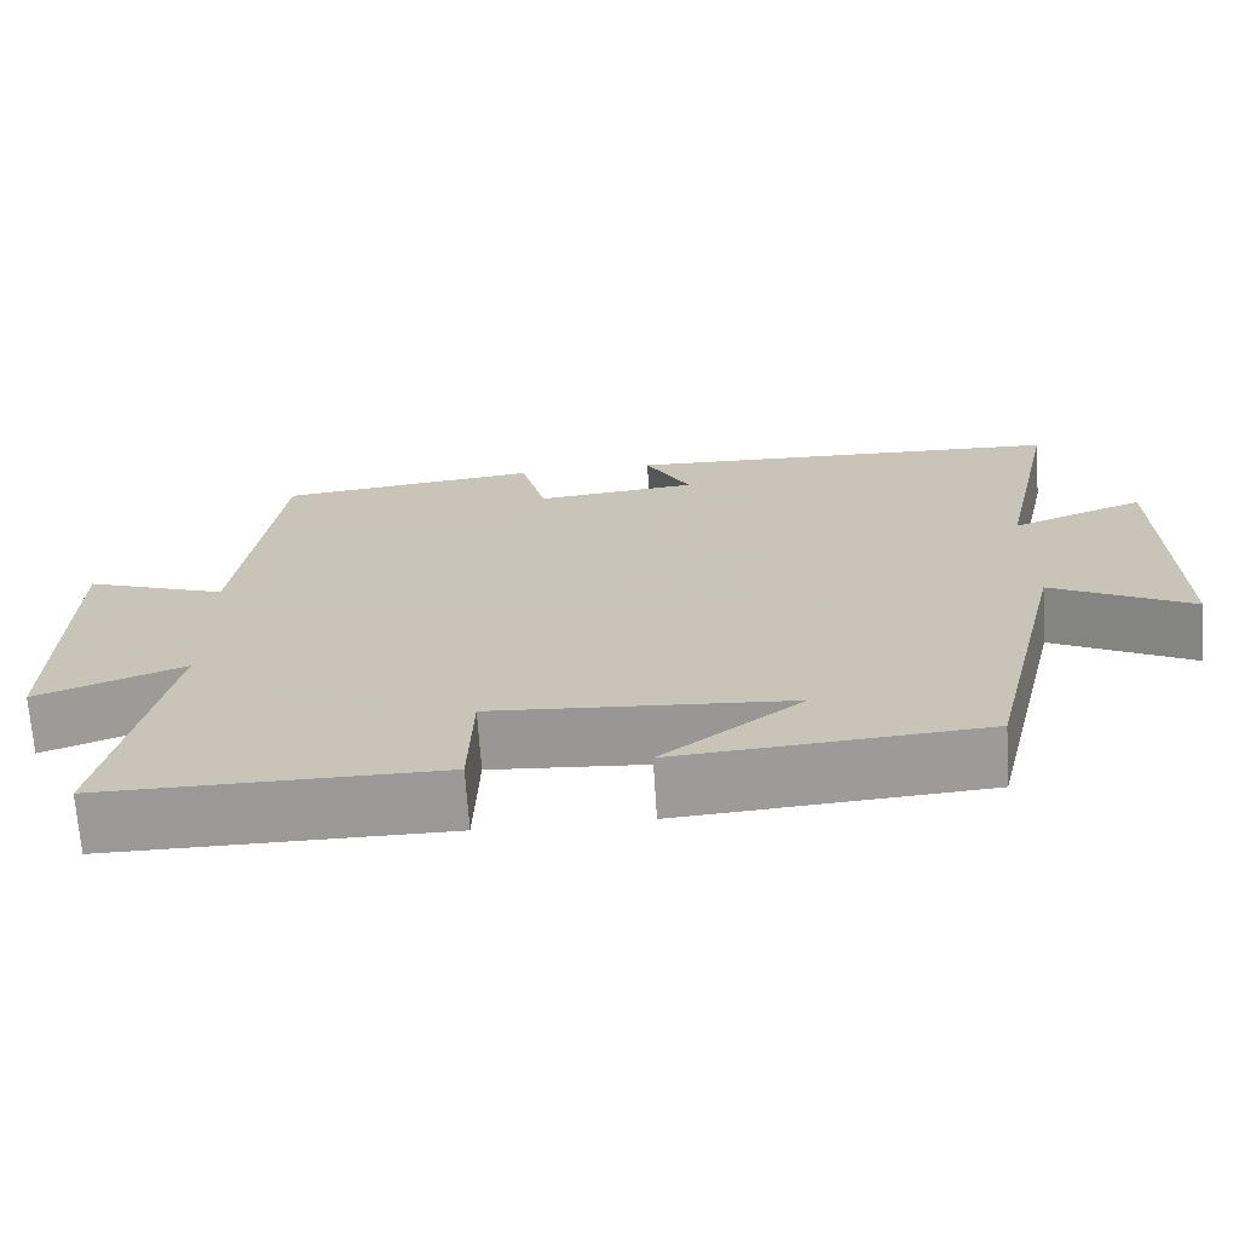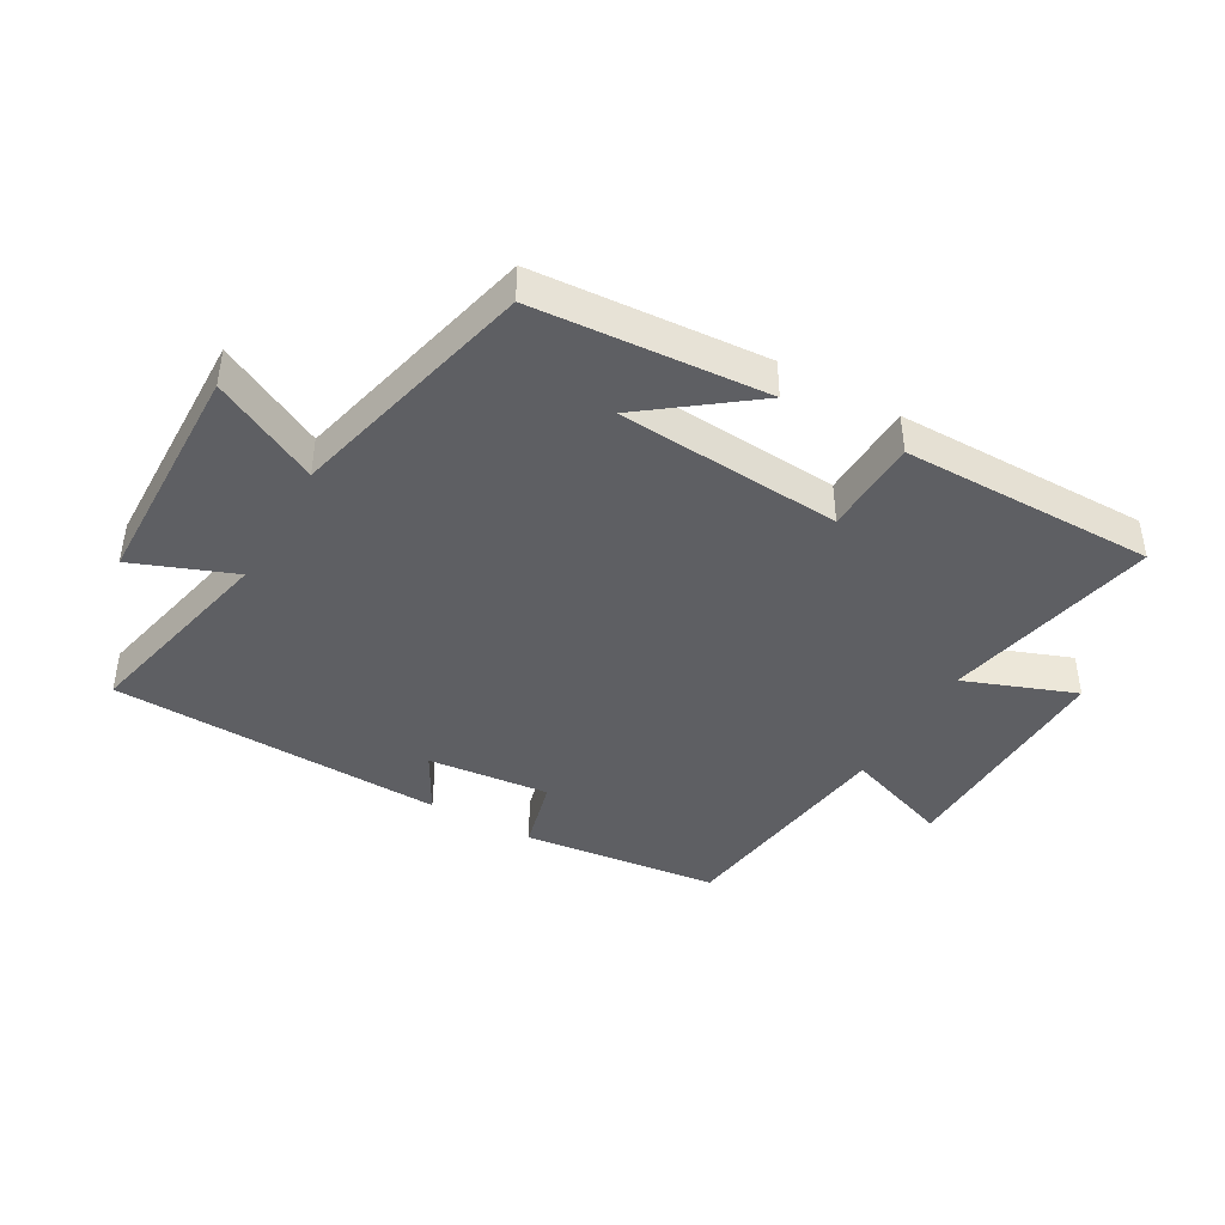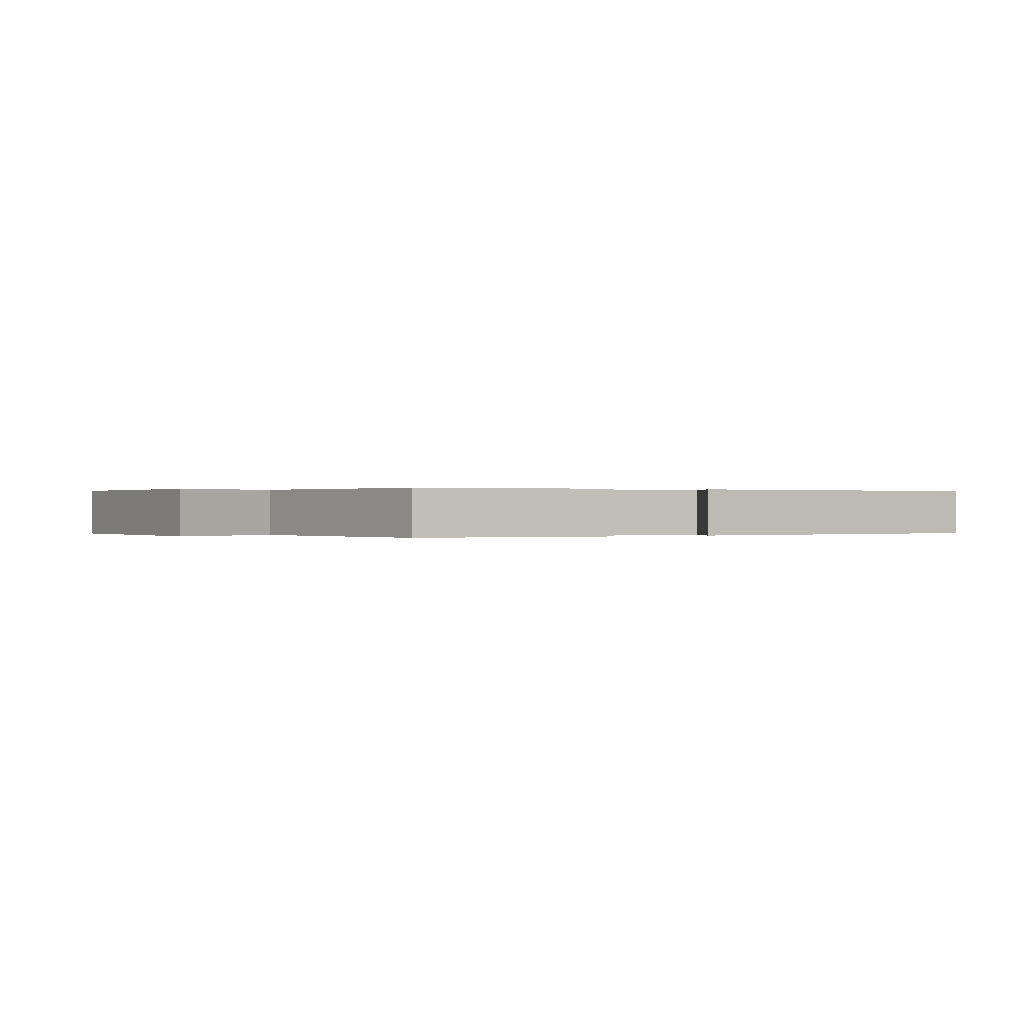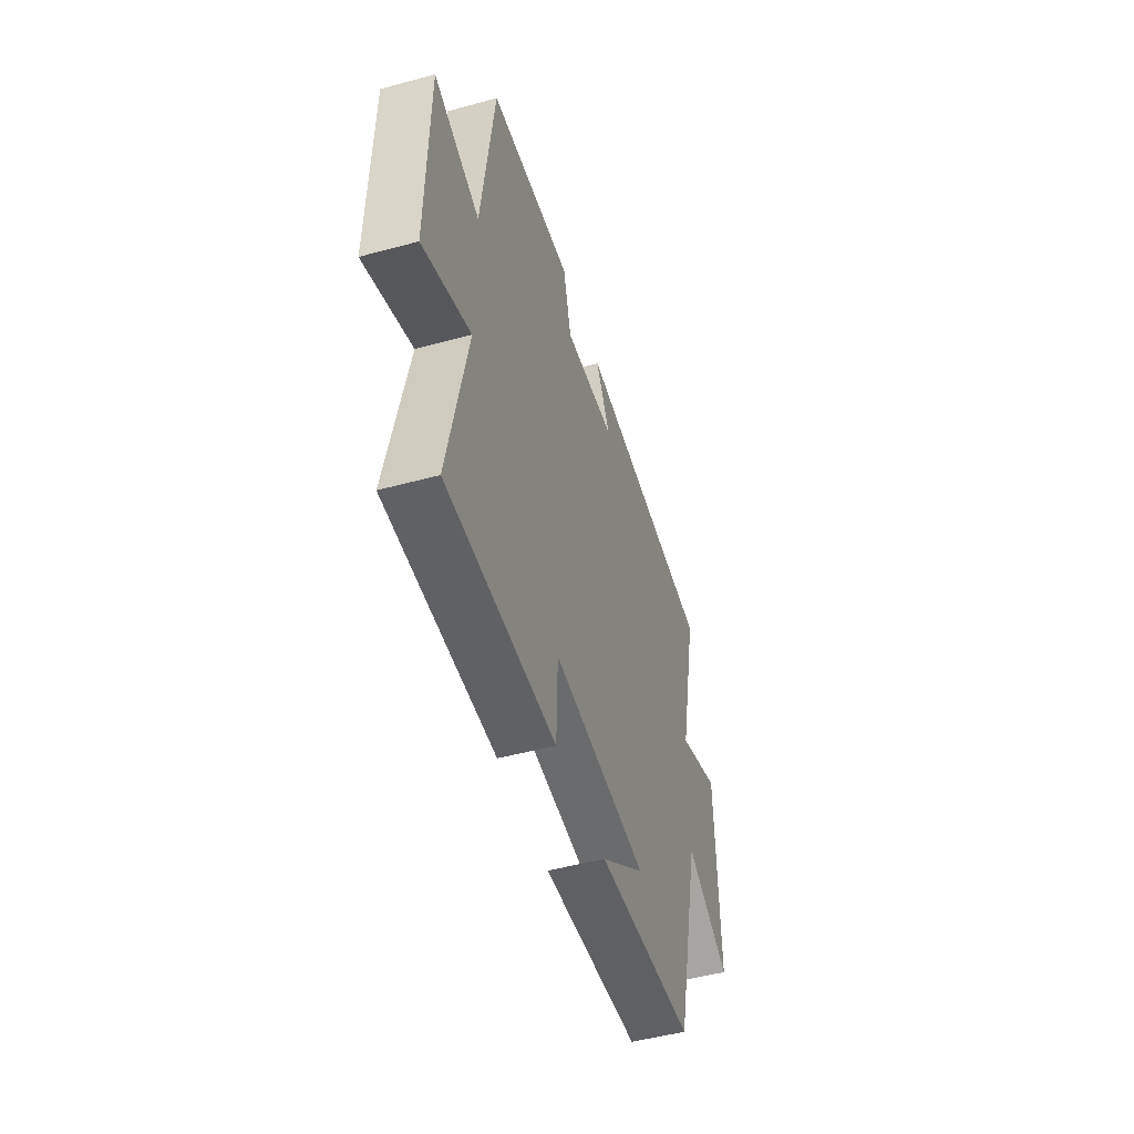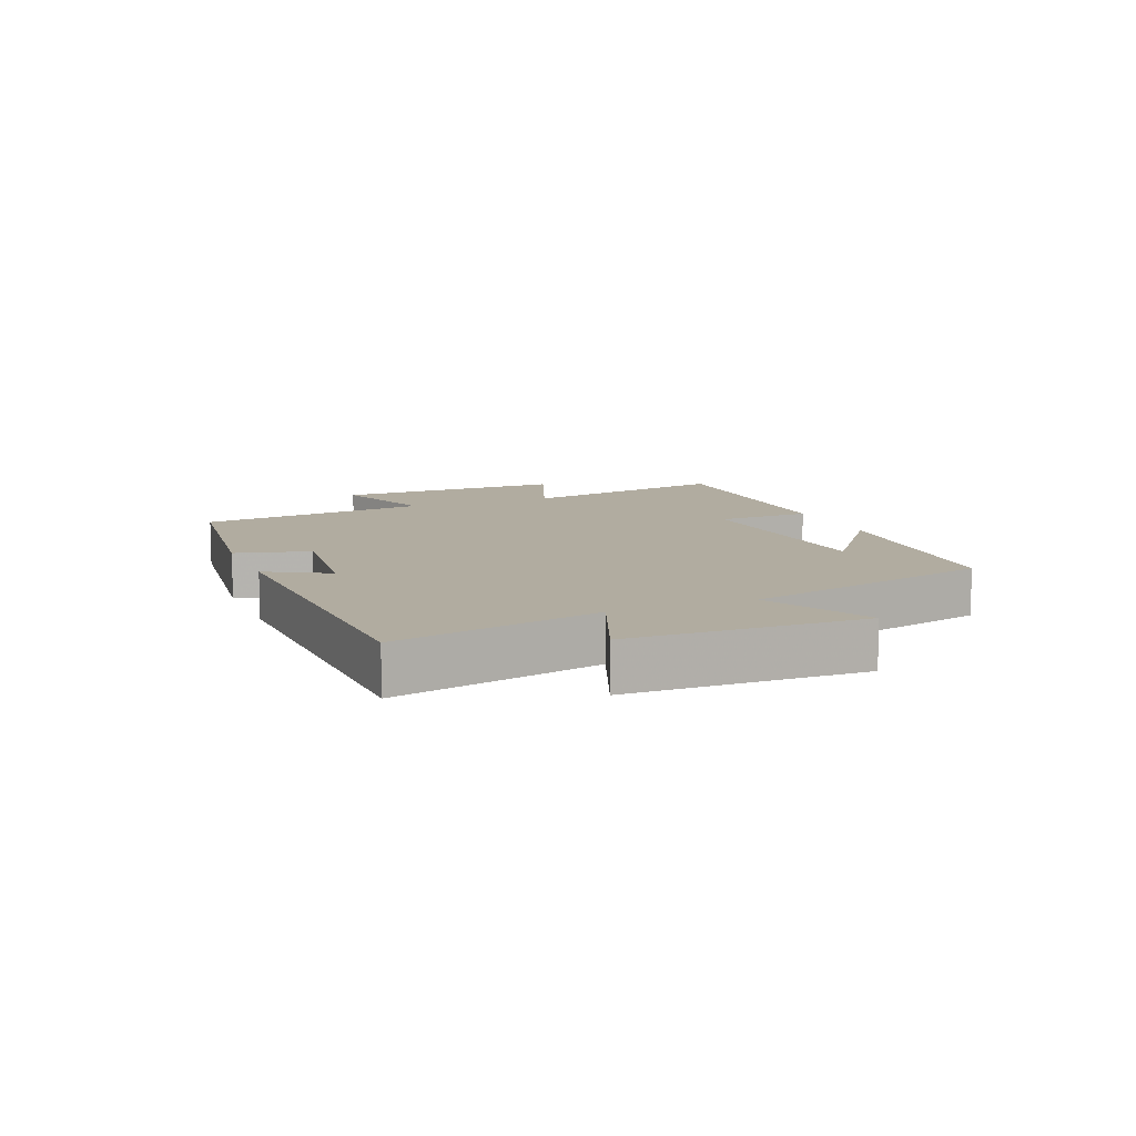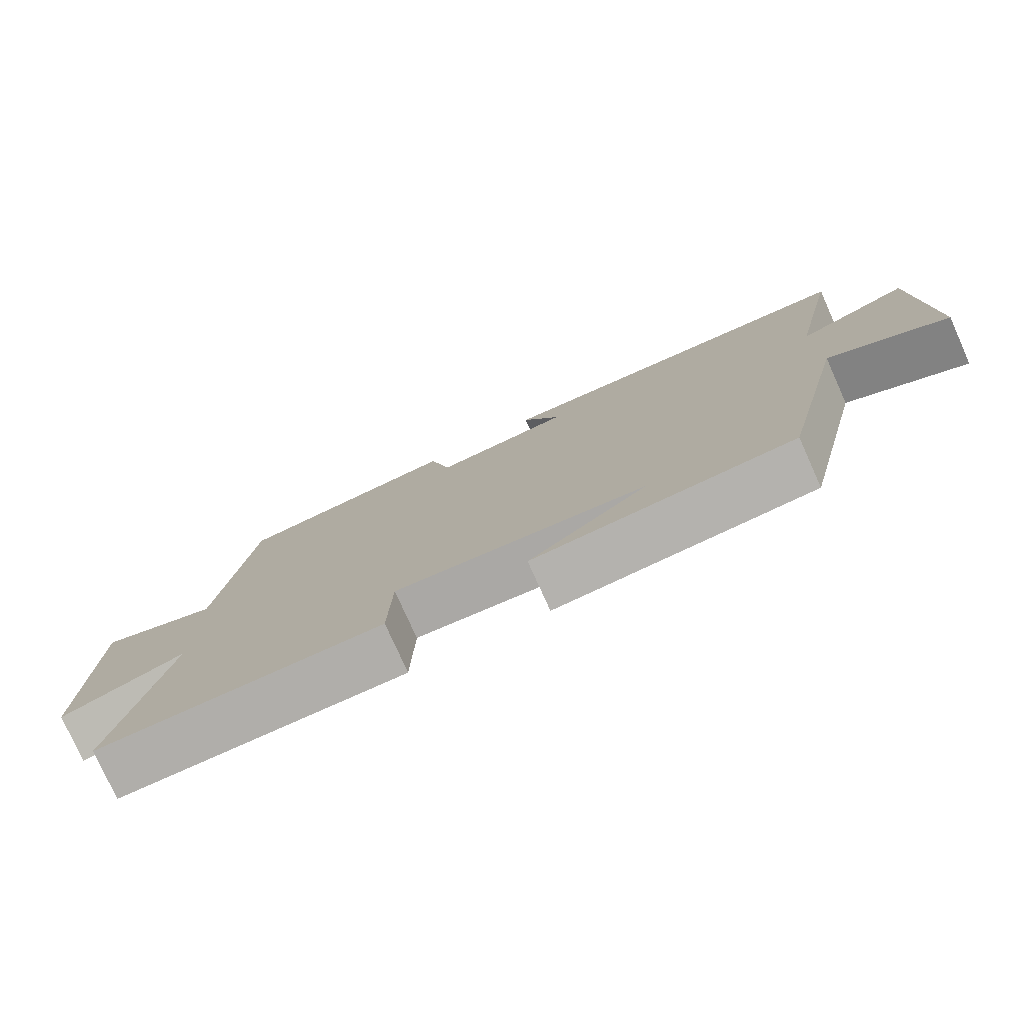
<metadata>
{"format":"obj","ext":"obj","renderer":"f3d","projection":"perspective","resolution":1024,"background":"white","views":[{"elev":-69.1,"azim":3.8,"up":"+Z"},{"elev":-42.0,"azim":150.3,"up":"+Y"},{"elev":0.1,"azim":-31.5,"up":"+Y"},{"elev":-49.4,"azim":-73.3,"up":"+Z"},{"elev":10.1,"azim":67.9,"up":"+Y"},{"elev":-77.6,"azim":24.2,"up":"+Z"}]}
</metadata>
<code>
v 0.573 0.07 0.48
v 0.5 0.07 0.151
v 0.662 0.07 0.214
v 0.67 0.07 -0.16
v 0.5 0.07 -0.073
v 0.403 0.07 -0.473
v 0.033 0.07 -0.5
v 0.202 0.07 -0.372
v -0.158 0.07 -0.346
v -0.163 0.07 -0.5
v -0.571 0.07 -0.501
v -0.5 0.07 -0.156
v -0.678 0.07 -0.223
v -0.672 0.07 0.151
v -0.5 0.07 0.09
v -0.452 0.07 0.463
v -0.135 0.07 0.5
v -0.104 0.07 0.381
v 0.092 0.07 0.401
v 0.037 0.07 0.5
v 0.573 0 0.48
v 0.5 0 0.151
v 0.662 0 0.214
v 0.67 0 -0.16
v 0.5 0 -0.073
v 0.403 0 -0.473
v 0.033 0 -0.5
v 0.202 0 -0.372
v -0.158 0 -0.346
v -0.163 0 -0.5
v -0.571 0 -0.501
v -0.5 0 -0.156
v -0.678 0 -0.223
v -0.672 0 0.151
v -0.5 0 0.09
v -0.452 0 0.463
v -0.135 0 0.5
v -0.104 0 0.381
v 0.092 0 0.401
v 0.037 0 0.5
f 19 20 1 2
f 18 19 2
f 15 16 17 18
f 15 18 2
f 12 13 14 15
f 12 15 2
f 9 10 11 12
f 8 9 12 2
f 6 7 8
f 5 6 8 2
f 2 3 4 5
f 22 21 40 39
f 22 39 38
f 38 37 36 35
f 22 38 35
f 35 34 33 32
f 22 35 32
f 32 31 30 29
f 22 32 29 28
f 28 27 26
f 22 28 26 25
f 25 24 23 22
f 1 21 22 2
f 2 22 23 3
f 3 23 24 4
f 4 24 25 5
f 5 25 26 6
f 6 26 27 7
f 7 27 28 8
f 8 28 29 9
f 9 29 30 10
f 10 30 31 11
f 11 31 32 12
f 12 32 33 13
f 13 33 34 14
f 14 34 35 15
f 15 35 36 16
f 16 36 37 17
f 17 37 38 18
f 18 38 39 19
f 19 39 40 20
f 20 40 21 1

</code>
